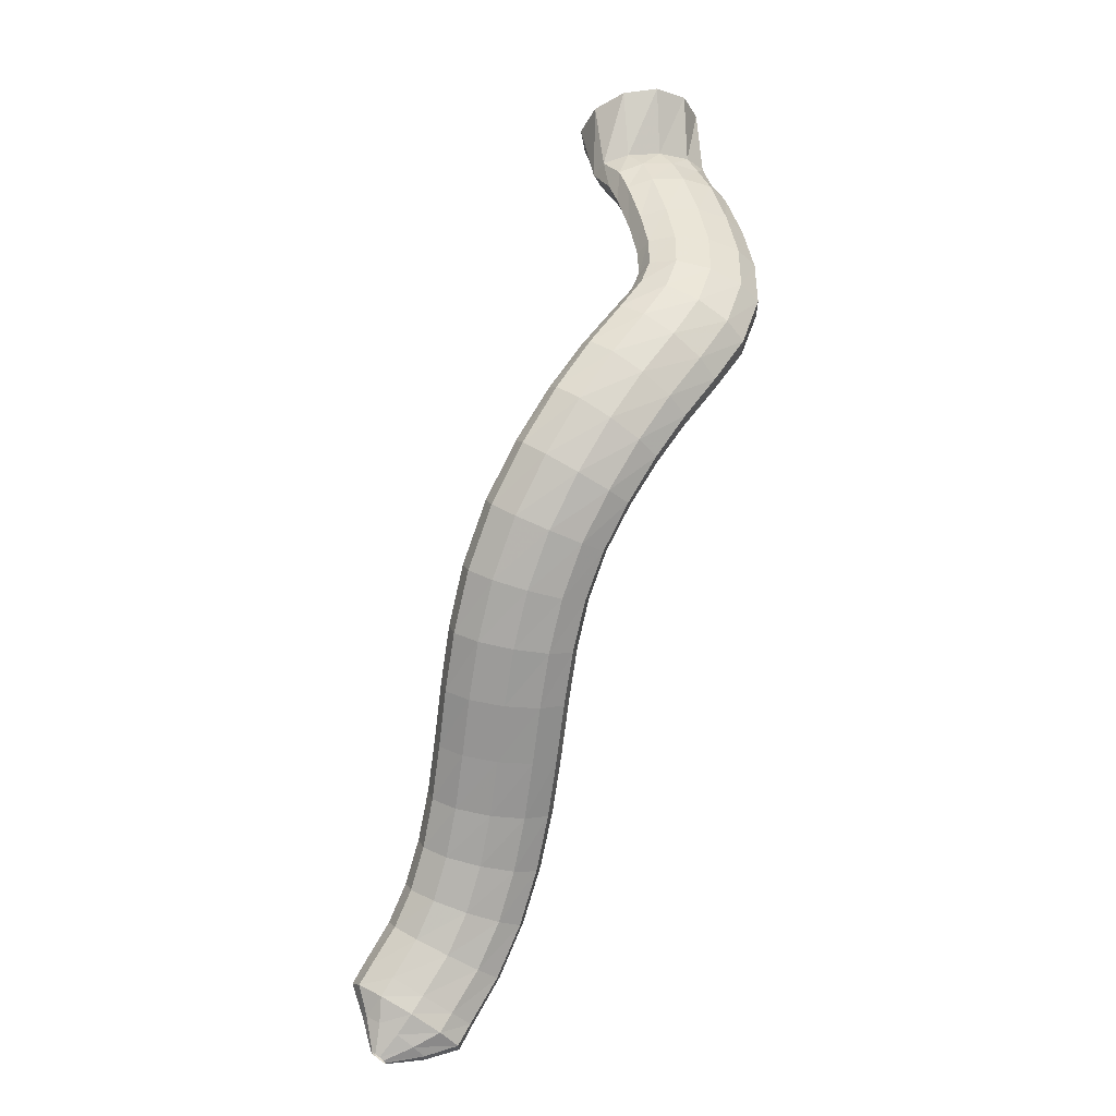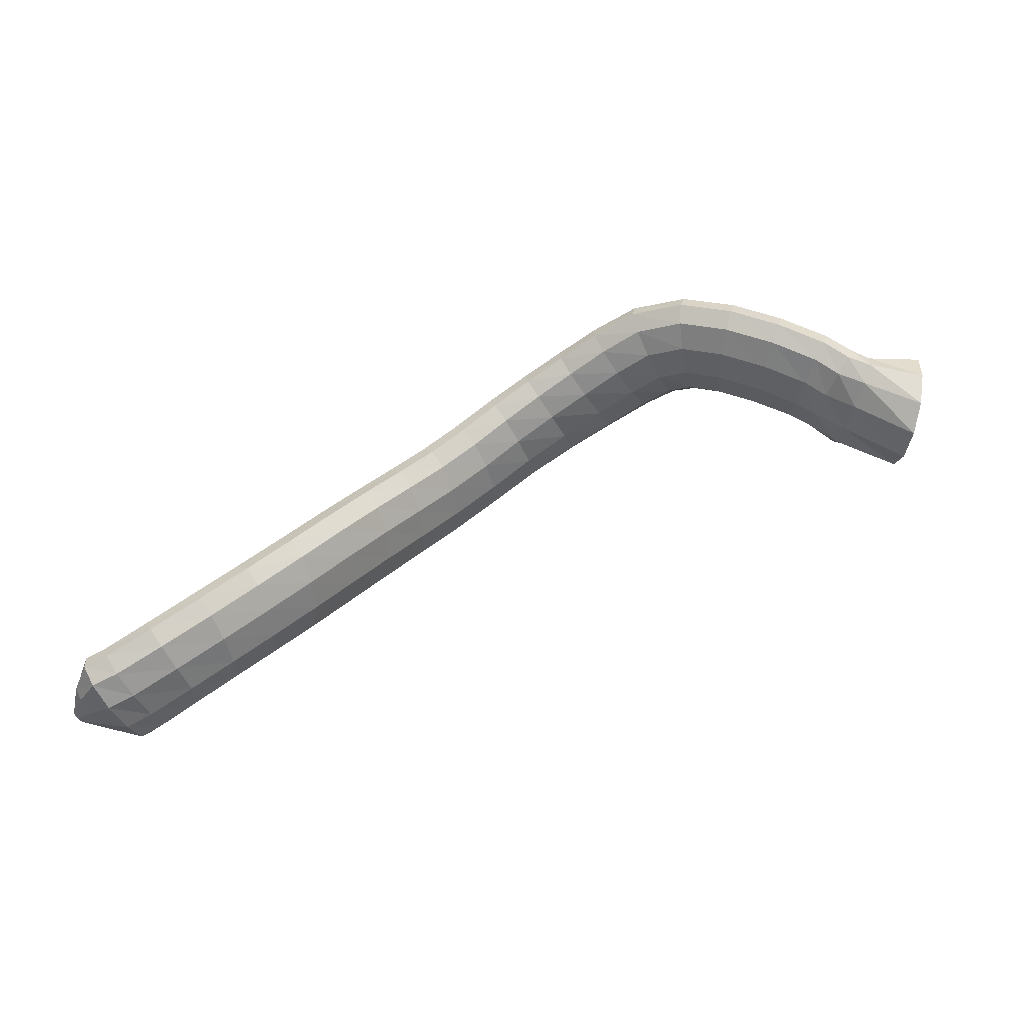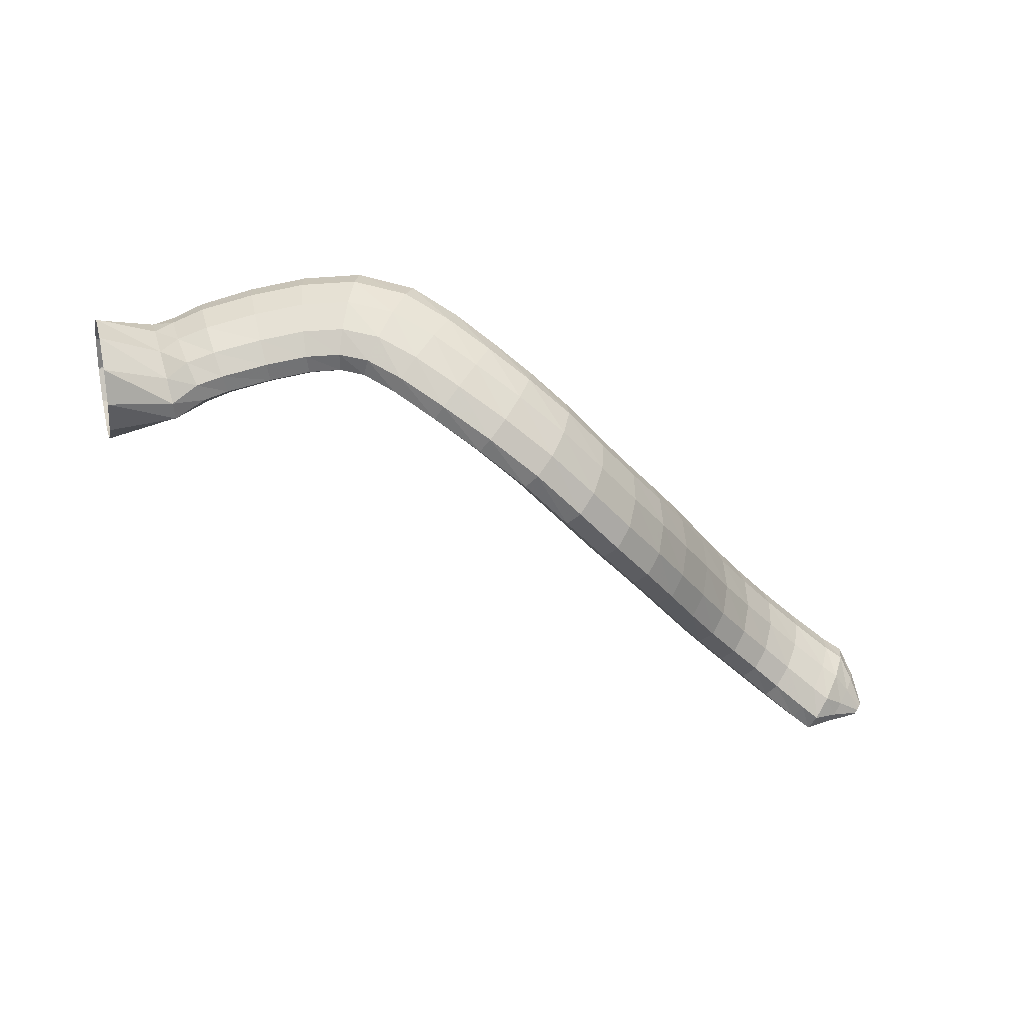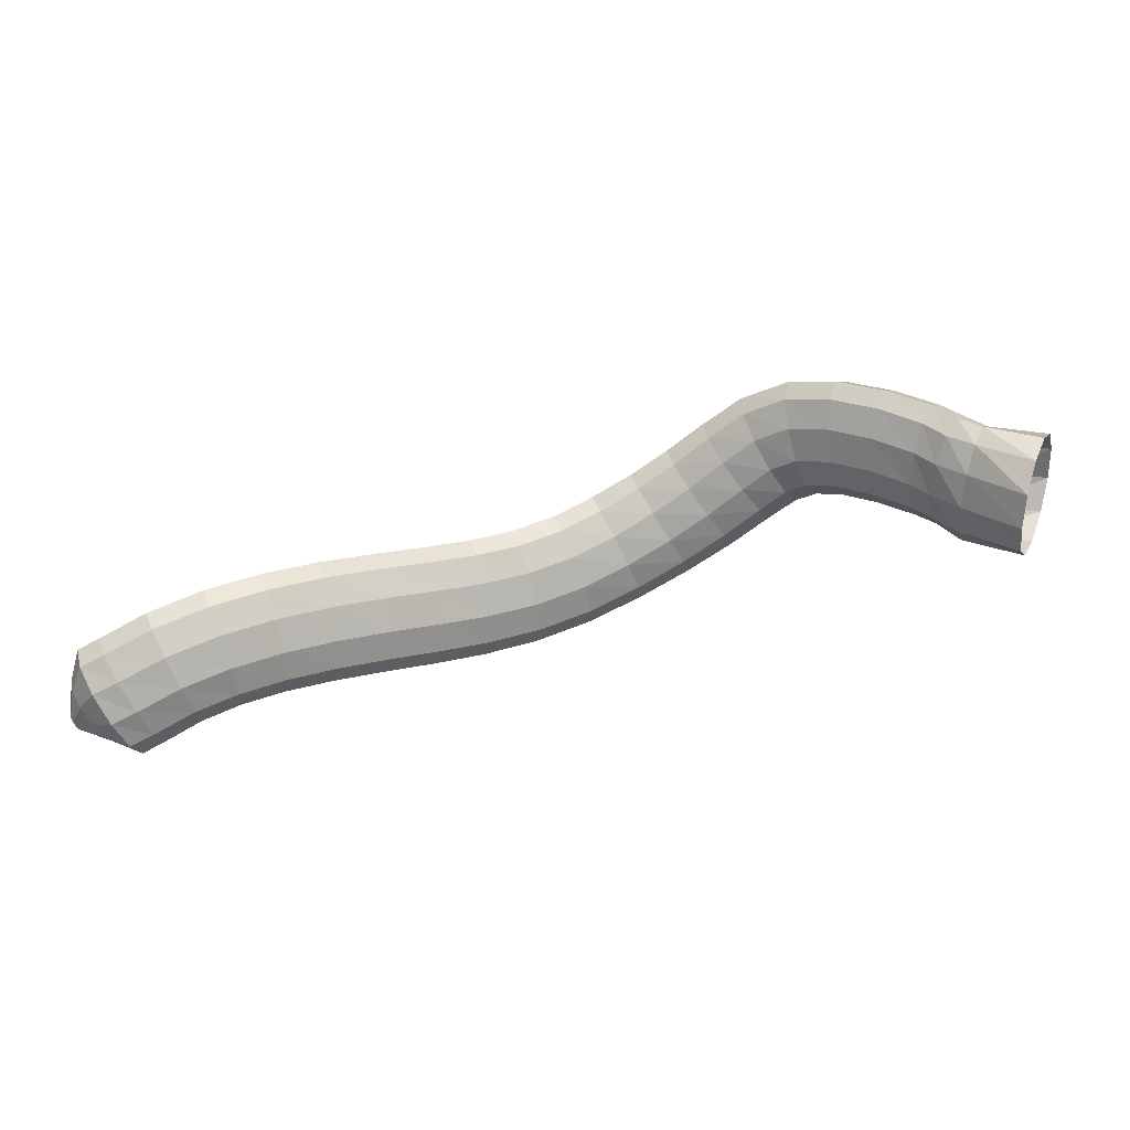
<metadata>
{"format":"obj","ext":"obj","renderer":"f3d","projection":"perspective","resolution":1024,"background":"white","views":[{"elev":58.3,"azim":91.8,"up":"+Z"},{"elev":26.5,"azim":-177.1,"up":"+Y"},{"elev":-20.0,"azim":-8.6,"up":"+Y"},{"elev":2.0,"azim":-157.3,"up":"+Y"}]}
</metadata>
<code>
g tube1
v 163.9 120.2 201.6
v 164.4 117.5 201.6
v 164.8 115.2 200.1
v 164.9 114 197.5
v 164.8 114.4 194.8
v 164.3 116.2 192.6
v 163.7 118.8 191.8
v 163.3 121.5 192.7
v 163 123.3 194.8
v 163 123.7 197.6
v 163.4 122.6 200.1
v 163.9 120.2 201.6
v 168.6 120.6 199
v 169.3 118 199.5
v 169.9 116 199.1
v 170.2 115.2 197.9
v 170.1 115.9 196.3
v 169.6 117.8 194.8
v 168.9 120.4 193.9
v 168.2 122.8 193.9
v 167.8 124.3 194.7
v 167.7 124.3 196.2
v 168 122.9 197.8
v 168.6 120.6 199
v 170 121.6 199.4
v 170.8 119.2 200.2
v 171.8 117.3 200.1
v 172.4 116.5 199.1
v 172.6 117.1 197.5
v 172.3 118.9 195.8
v 171.6 121.3 194.5
v 170.6 123.5 194.1
v 169.8 125 194.7
v 169.4 125.1 196.1
v 169.4 123.8 197.8
v 170 121.6 199.4
v 172.2 122.5 200.1
v 173 120 200.8
v 173.7 118 200.6
v 174.3 117.2 199.5
v 174.4 117.8 197.9
v 174.1 119.7 196.2
v 173.5 122.2 195.1
v 172.7 124.6 194.9
v 172 126 195.6
v 171.7 126.1 197
v 171.8 124.8 198.6
v 172.2 122.5 200.1
v 176.1 123.7 200.8
v 176.7 121.1 201.4
v 177.2 119 201.1
v 177.7 118.2 200
v 177.8 118.9 198.4
v 177.6 120.8 196.8
v 177.2 123.4 195.8
v 176.6 125.8 195.6
v 176 127.3 196.4
v 175.7 127.4 197.8
v 175.8 126 199.5
v 176.1 123.7 200.8
v 179.9 124.4 201.6
v 180.1 121.7 202.1
v 180.4 119.7 201.8
v 180.8 118.9 200.6
v 181 119.6 199.1
v 181.2 121.6 197.6
v 181.1 124.2 196.7
v 180.8 126.7 196.6
v 180.4 128.2 197.4
v 180.1 128.3 198.8
v 179.9 126.8 200.4
v 179.9 124.4 201.6
v 183.6 124.5 202.5
v 183.2 121.8 202.9
v 183.1 119.7 202.4
v 183.2 118.9 201.2
v 183.6 119.7 199.7
v 184.2 121.7 198.3
v 184.7 124.3 197.6
v 185 126.8 197.6
v 185 128.3 198.5
v 184.6 128.3 199.9
v 184.1 126.9 201.4
v 183.6 124.5 202.5
v 187.2 123.5 203.2
v 186.1 121 203.5
v 185.3 119.1 203
v 185.2 118.4 201.7
v 185.6 119.1 200.2
v 186.6 120.9 198.9
v 187.8 123.4 198.1
v 188.8 125.7 198.3
v 189.3 127 199.2
v 189.1 127.1 200.6
v 188.4 125.8 202.1
v 187.2 123.5 203.2
v 190.6 121.6 203.4
v 189.2 119.3 203.8
v 188 117.6 203.3
v 187.6 116.9 202.1
v 188 117.6 200.5
v 189.1 119.3 199.1
v 190.6 121.5 198.3
v 191.9 123.6 198.3
v 192.8 124.9 199.2
v 192.8 124.9 200.6
v 192 123.7 202.2
v 190.6 121.6 203.4
v 194.2 119.3 203.2
v 192.7 117 203.7
v 191.5 115.3 203.3
v 191 114.7 202.1
v 191.2 115.3 200.5
v 192.2 117.1 199
v 193.6 119.3 198.1
v 194.9 121.4 198
v 195.9 122.7 198.9
v 196 122.6 200.3
v 195.4 121.4 201.9
v 194.2 119.3 203.2
v 197.9 117 202.4
v 196.6 114.7 203
v 195.4 112.9 202.7
v 194.7 112.3 201.6
v 194.7 113.1 200
v 195.4 114.9 198.5
v 196.6 117.2 197.5
v 197.9 119.4 197.3
v 198.9 120.6 198.1
v 199.3 120.5 199.5
v 198.9 119.2 201.1
v 197.9 117 202.4
v 201.8 114.7 200.9
v 200.7 112.3 201.5
v 199.5 110.5 201.3
v 198.7 110 200.2
v 198.4 110.8 198.7
v 198.8 112.8 197.3
v 199.7 115.2 196.3
v 200.9 117.4 196.1
v 202 118.6 196.7
v 202.5 118.5 198
v 202.5 117 199.6
v 201.8 114.7 200.9
v 205.5 112.7 198.5
v 204.6 110.2 199
v 203.5 108.4 198.8
v 202.5 107.8 197.9
v 202 108.8 196.5
v 202 110.9 195.2
v 202.7 113.5 194.3
v 203.7 115.8 194.2
v 204.8 117 194.8
v 205.6 116.7 196
v 205.8 115.2 197.4
v 205.5 112.7 198.5
v 208.9 111.2 195.5
v 208.3 108.6 195.8
v 207.3 106.7 195.5
v 206.2 106.2 194.6
v 205.5 107.3 193.4
v 205.3 109.5 192.4
v 205.6 112.2 191.7
v 206.5 114.5 191.7
v 207.5 115.8 192.3
v 208.5 115.5 193.4
v 209 113.8 194.6
v 208.9 111.2 195.5
v 212.1 110.2 192.2
v 211.6 107.5 192.3
v 210.6 105.7 191.9
v 209.5 105.2 191.1
v 208.7 106.3 190.1
v 208.3 108.6 189.2
v 208.5 111.4 188.8
v 209.2 113.8 188.9
v 210.3 115 189.5
v 211.3 114.6 190.5
v 212 112.9 191.5
v 212.1 110.2 192.2
v 215 109.6 188.6
v 214.5 106.9 188.6
v 213.6 105 188.2
v 212.5 104.6 187.4
v 211.5 105.7 186.5
v 211 108.1 185.7
v 211.1 110.9 185.4
v 211.9 113.2 185.6
v 212.9 114.4 186.3
v 214 114.1 187.2
v 214.8 112.3 188
v 215 109.6 188.6
v 217.8 109.1 184.7
v 217.3 106.4 184.8
v 216.4 104.6 184.3
v 215.2 104.1 183.5
v 214.3 105.3 182.7
v 213.8 107.6 182
v 213.9 110.4 181.7
v 214.6 112.8 181.9
v 215.7 114 182.5
v 216.8 113.6 183.4
v 217.6 111.8 184.2
v 217.8 109.1 184.7
v 220.6 108.6 181
v 220.1 105.9 181.2
v 219.1 104 180.7
v 218 103.6 179.9
v 217.1 104.7 178.9
v 216.7 107 178.1
v 216.9 109.8 177.8
v 217.6 112.2 177.9
v 218.7 113.4 178.6
v 219.7 113 179.5
v 220.4 111.2 180.4
v 220.6 108.6 181
v 223.4 107.9 177.9
v 222.9 105.2 178.1
v 221.9 103.3 177.8
v 220.9 102.9 176.9
v 220.1 103.9 175.7
v 219.8 106.2 174.7
v 220.1 108.9 174.2
v 220.9 111.3 174.2
v 221.9 112.5 174.9
v 222.8 112.2 175.9
v 223.4 110.5 177
v 223.4 107.9 177.9
v 226.3 106.9 175.4
v 225.5 104.3 175.8
v 224.5 102.4 175.5
v 223.6 101.9 174.5
v 223 102.9 173.2
v 223 105 172
v 223.5 107.7 171.2
v 224.4 110 171.1
v 225.4 111.2 171.8
v 226.2 111 173
v 226.5 109.4 174.3
v 226.3 106.9 175.4
v 229.1 105.5 173.6
v 228.1 103 174.2
v 227 101.2 173.9
v 226.2 100.6 172.8
v 225.9 101.5 171.3
v 226.3 103.5 169.9
v 227.1 106 168.9
v 228.2 108.2 168.8
v 229.2 109.4 169.5
v 229.8 109.3 170.8
v 229.8 107.8 172.3
v 229.1 105.5 173.6
v 232.1 103.7 172.6
v 230.9 101.3 173.2
v 229.8 99.51 172.8
v 229.1 98.9 171.7
v 229.1 99.66 170.2
v 229.7 101.6 168.7
v 230.7 104 167.7
v 231.9 106.2 167.6
v 232.9 107.4 168.3
v 233.2 107.3 169.7
v 233 105.9 171.3
v 232.1 103.7 172.6
v 233.5 102.9 172.3
v 232.3 100.5 172.7
v 231.3 98.63 172.3
v 230.8 97.98 171.1
v 230.9 98.69 169.6
v 231.7 100.6 168.1
v 232.8 103 167.2
v 234 105.2 167.2
v 234.8 106.5 168
v 234.9 106.5 169.5
v 234.5 105.1 171
v 233.5 102.9 172.3
v 234.8 101.8 171.3
v 234 100.4 171.5
v 233.4 99.31 171.3
v 233.1 98.9 170.5
v 233.3 99.3 169.6
v 233.9 100.4 168.7
v 234.7 101.8 168.2
v 235.5 103.1 168.2
v 235.9 103.8 168.8
v 235.9 103.8 169.6
v 235.5 103.1 170.6
v 234.8 101.8 171.3
v 236.3 100.5 170.2
v 236.1 100.1 170.2
v 235.9 99.85 170.2
v 235.8 99.75 170
v 235.9 99.85 169.7
v 236 100.1 169.5
v 236.3 100.5 169.4
v 236.5 100.8 169.4
v 236.6 101 169.5
v 236.6 101 169.7
v 236.5 100.8 170
v 236.3 100.5 170.2
f 1 2 14
f 14 13 1
f 2 3 15
f 15 14 2
f 3 4 16
f 16 15 3
f 4 5 17
f 17 16 4
f 5 6 18
f 18 17 5
f 6 7 19
f 19 18 6
f 7 8 20
f 20 19 7
f 8 9 21
f 21 20 8
f 9 10 22
f 22 21 9
f 10 11 23
f 23 22 10
f 11 12 24
f 24 23 11
f 13 14 26
f 26 25 13
f 14 15 27
f 27 26 14
f 15 16 28
f 28 27 15
f 16 17 29
f 29 28 16
f 17 18 30
f 30 29 17
f 18 19 31
f 31 30 18
f 19 20 32
f 32 31 19
f 20 21 33
f 33 32 20
f 21 22 34
f 34 33 21
f 22 23 35
f 35 34 22
f 23 24 36
f 36 35 23
f 25 26 38
f 38 37 25
f 26 27 39
f 39 38 26
f 27 28 40
f 40 39 27
f 28 29 41
f 41 40 28
f 29 30 42
f 42 41 29
f 30 31 43
f 43 42 30
f 31 32 44
f 44 43 31
f 32 33 45
f 45 44 32
f 33 34 46
f 46 45 33
f 34 35 47
f 47 46 34
f 35 36 48
f 48 47 35
f 37 38 50
f 50 49 37
f 38 39 51
f 51 50 38
f 39 40 52
f 52 51 39
f 40 41 53
f 53 52 40
f 41 42 54
f 54 53 41
f 42 43 55
f 55 54 42
f 43 44 56
f 56 55 43
f 44 45 57
f 57 56 44
f 45 46 58
f 58 57 45
f 46 47 59
f 59 58 46
f 47 48 60
f 60 59 47
f 49 50 62
f 62 61 49
f 50 51 63
f 63 62 50
f 51 52 64
f 64 63 51
f 52 53 65
f 65 64 52
f 53 54 66
f 66 65 53
f 54 55 67
f 67 66 54
f 55 56 68
f 68 67 55
f 56 57 69
f 69 68 56
f 57 58 70
f 70 69 57
f 58 59 71
f 71 70 58
f 59 60 72
f 72 71 59
f 61 62 74
f 74 73 61
f 62 63 75
f 75 74 62
f 63 64 76
f 76 75 63
f 64 65 77
f 77 76 64
f 65 66 78
f 78 77 65
f 66 67 79
f 79 78 66
f 67 68 80
f 80 79 67
f 68 69 81
f 81 80 68
f 69 70 82
f 82 81 69
f 70 71 83
f 83 82 70
f 71 72 84
f 84 83 71
f 73 74 86
f 86 85 73
f 74 75 87
f 87 86 74
f 75 76 88
f 88 87 75
f 76 77 89
f 89 88 76
f 77 78 90
f 90 89 77
f 78 79 91
f 91 90 78
f 79 80 92
f 92 91 79
f 80 81 93
f 93 92 80
f 81 82 94
f 94 93 81
f 82 83 95
f 95 94 82
f 83 84 96
f 96 95 83
f 85 86 98
f 98 97 85
f 86 87 99
f 99 98 86
f 87 88 100
f 100 99 87
f 88 89 101
f 101 100 88
f 89 90 102
f 102 101 89
f 90 91 103
f 103 102 90
f 91 92 104
f 104 103 91
f 92 93 105
f 105 104 92
f 93 94 106
f 106 105 93
f 94 95 107
f 107 106 94
f 95 96 108
f 108 107 95
f 97 98 110
f 110 109 97
f 98 99 111
f 111 110 98
f 99 100 112
f 112 111 99
f 100 101 113
f 113 112 100
f 101 102 114
f 114 113 101
f 102 103 115
f 115 114 102
f 103 104 116
f 116 115 103
f 104 105 117
f 117 116 104
f 105 106 118
f 118 117 105
f 106 107 119
f 119 118 106
f 107 108 120
f 120 119 107
f 109 110 122
f 122 121 109
f 110 111 123
f 123 122 110
f 111 112 124
f 124 123 111
f 112 113 125
f 125 124 112
f 113 114 126
f 126 125 113
f 114 115 127
f 127 126 114
f 115 116 128
f 128 127 115
f 116 117 129
f 129 128 116
f 117 118 130
f 130 129 117
f 118 119 131
f 131 130 118
f 119 120 132
f 132 131 119
f 121 122 134
f 134 133 121
f 122 123 135
f 135 134 122
f 123 124 136
f 136 135 123
f 124 125 137
f 137 136 124
f 125 126 138
f 138 137 125
f 126 127 139
f 139 138 126
f 127 128 140
f 140 139 127
f 128 129 141
f 141 140 128
f 129 130 142
f 142 141 129
f 130 131 143
f 143 142 130
f 131 132 144
f 144 143 131
f 133 134 146
f 146 145 133
f 134 135 147
f 147 146 134
f 135 136 148
f 148 147 135
f 136 137 149
f 149 148 136
f 137 138 150
f 150 149 137
f 138 139 151
f 151 150 138
f 139 140 152
f 152 151 139
f 140 141 153
f 153 152 140
f 141 142 154
f 154 153 141
f 142 143 155
f 155 154 142
f 143 144 156
f 156 155 143
f 145 146 158
f 158 157 145
f 146 147 159
f 159 158 146
f 147 148 160
f 160 159 147
f 148 149 161
f 161 160 148
f 149 150 162
f 162 161 149
f 150 151 163
f 163 162 150
f 151 152 164
f 164 163 151
f 152 153 165
f 165 164 152
f 153 154 166
f 166 165 153
f 154 155 167
f 167 166 154
f 155 156 168
f 168 167 155
f 157 158 170
f 170 169 157
f 158 159 171
f 171 170 158
f 159 160 172
f 172 171 159
f 160 161 173
f 173 172 160
f 161 162 174
f 174 173 161
f 162 163 175
f 175 174 162
f 163 164 176
f 176 175 163
f 164 165 177
f 177 176 164
f 165 166 178
f 178 177 165
f 166 167 179
f 179 178 166
f 167 168 180
f 180 179 167
f 169 170 182
f 182 181 169
f 170 171 183
f 183 182 170
f 171 172 184
f 184 183 171
f 172 173 185
f 185 184 172
f 173 174 186
f 186 185 173
f 174 175 187
f 187 186 174
f 175 176 188
f 188 187 175
f 176 177 189
f 189 188 176
f 177 178 190
f 190 189 177
f 178 179 191
f 191 190 178
f 179 180 192
f 192 191 179
f 181 182 194
f 194 193 181
f 182 183 195
f 195 194 182
f 183 184 196
f 196 195 183
f 184 185 197
f 197 196 184
f 185 186 198
f 198 197 185
f 186 187 199
f 199 198 186
f 187 188 200
f 200 199 187
f 188 189 201
f 201 200 188
f 189 190 202
f 202 201 189
f 190 191 203
f 203 202 190
f 191 192 204
f 204 203 191
f 193 194 206
f 206 205 193
f 194 195 207
f 207 206 194
f 195 196 208
f 208 207 195
f 196 197 209
f 209 208 196
f 197 198 210
f 210 209 197
f 198 199 211
f 211 210 198
f 199 200 212
f 212 211 199
f 200 201 213
f 213 212 200
f 201 202 214
f 214 213 201
f 202 203 215
f 215 214 202
f 203 204 216
f 216 215 203
f 205 206 218
f 218 217 205
f 206 207 219
f 219 218 206
f 207 208 220
f 220 219 207
f 208 209 221
f 221 220 208
f 209 210 222
f 222 221 209
f 210 211 223
f 223 222 210
f 211 212 224
f 224 223 211
f 212 213 225
f 225 224 212
f 213 214 226
f 226 225 213
f 214 215 227
f 227 226 214
f 215 216 228
f 228 227 215
f 217 218 230
f 230 229 217
f 218 219 231
f 231 230 218
f 219 220 232
f 232 231 219
f 220 221 233
f 233 232 220
f 221 222 234
f 234 233 221
f 222 223 235
f 235 234 222
f 223 224 236
f 236 235 223
f 224 225 237
f 237 236 224
f 225 226 238
f 238 237 225
f 226 227 239
f 239 238 226
f 227 228 240
f 240 239 227
f 229 230 242
f 242 241 229
f 230 231 243
f 243 242 230
f 231 232 244
f 244 243 231
f 232 233 245
f 245 244 232
f 233 234 246
f 246 245 233
f 234 235 247
f 247 246 234
f 235 236 248
f 248 247 235
f 236 237 249
f 249 248 236
f 237 238 250
f 250 249 237
f 238 239 251
f 251 250 238
f 239 240 252
f 252 251 239
f 241 242 254
f 254 253 241
f 242 243 255
f 255 254 242
f 243 244 256
f 256 255 243
f 244 245 257
f 257 256 244
f 245 246 258
f 258 257 245
f 246 247 259
f 259 258 246
f 247 248 260
f 260 259 247
f 248 249 261
f 261 260 248
f 249 250 262
f 262 261 249
f 250 251 263
f 263 262 250
f 251 252 264
f 264 263 251
f 253 254 266
f 266 265 253
f 254 255 267
f 267 266 254
f 255 256 268
f 268 267 255
f 256 257 269
f 269 268 256
f 257 258 270
f 270 269 257
f 258 259 271
f 271 270 258
f 259 260 272
f 272 271 259
f 260 261 273
f 273 272 260
f 261 262 274
f 274 273 261
f 262 263 275
f 275 274 262
f 263 264 276
f 276 275 263
f 265 266 278
f 278 277 265
f 266 267 279
f 279 278 266
f 267 268 280
f 280 279 267
f 268 269 281
f 281 280 268
f 269 270 282
f 282 281 269
f 270 271 283
f 283 282 270
f 271 272 284
f 284 283 271
f 272 273 285
f 285 284 272
f 273 274 286
f 286 285 273
f 274 275 287
f 287 286 274
f 275 276 288
f 288 287 275
f 277 278 290
f 290 289 277
f 278 279 291
f 291 290 278
f 279 280 292
f 292 291 279
f 280 281 293
f 293 292 280
f 281 282 294
f 294 293 281
f 282 283 295
f 295 294 282
f 283 284 296
f 296 295 283
f 284 285 297
f 297 296 284
f 285 286 298
f 298 297 285
f 286 287 299
f 299 298 286
f 287 288 300
f 300 299 287
g

</code>
